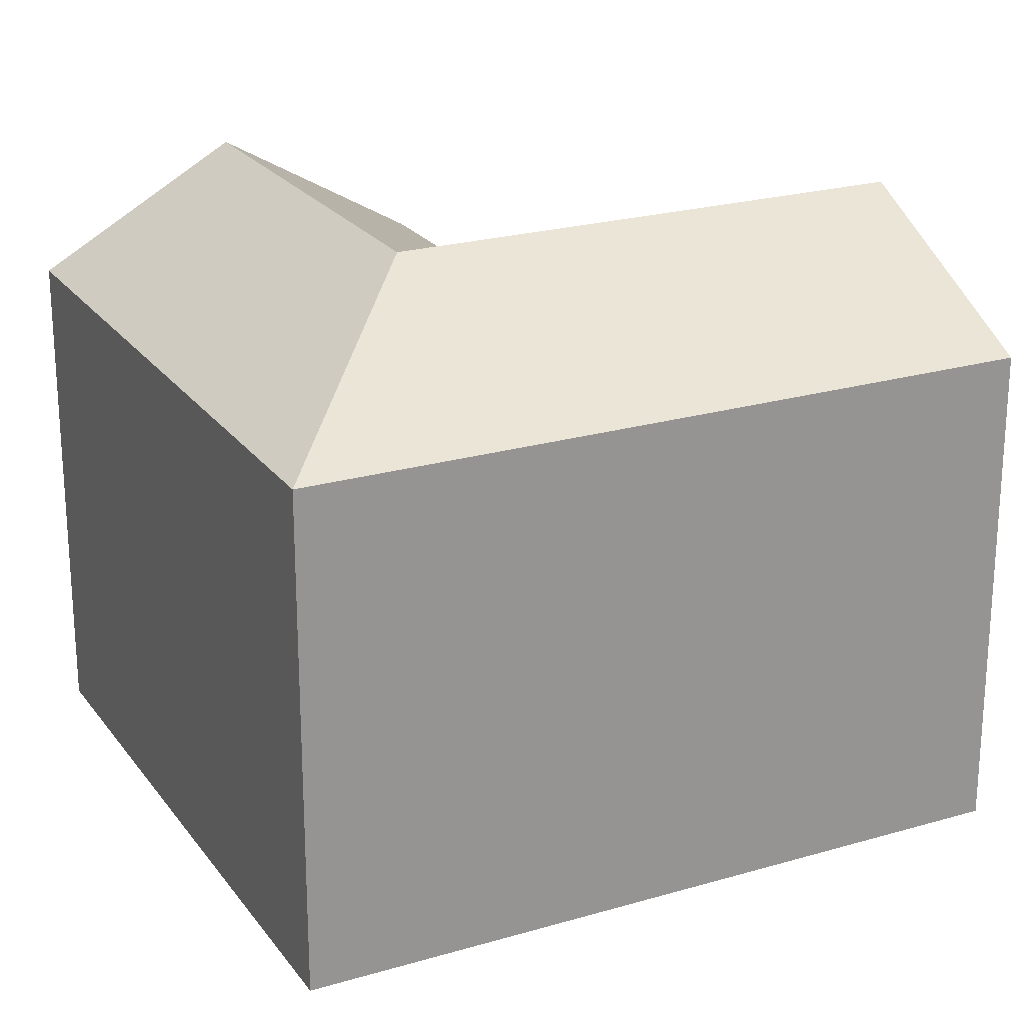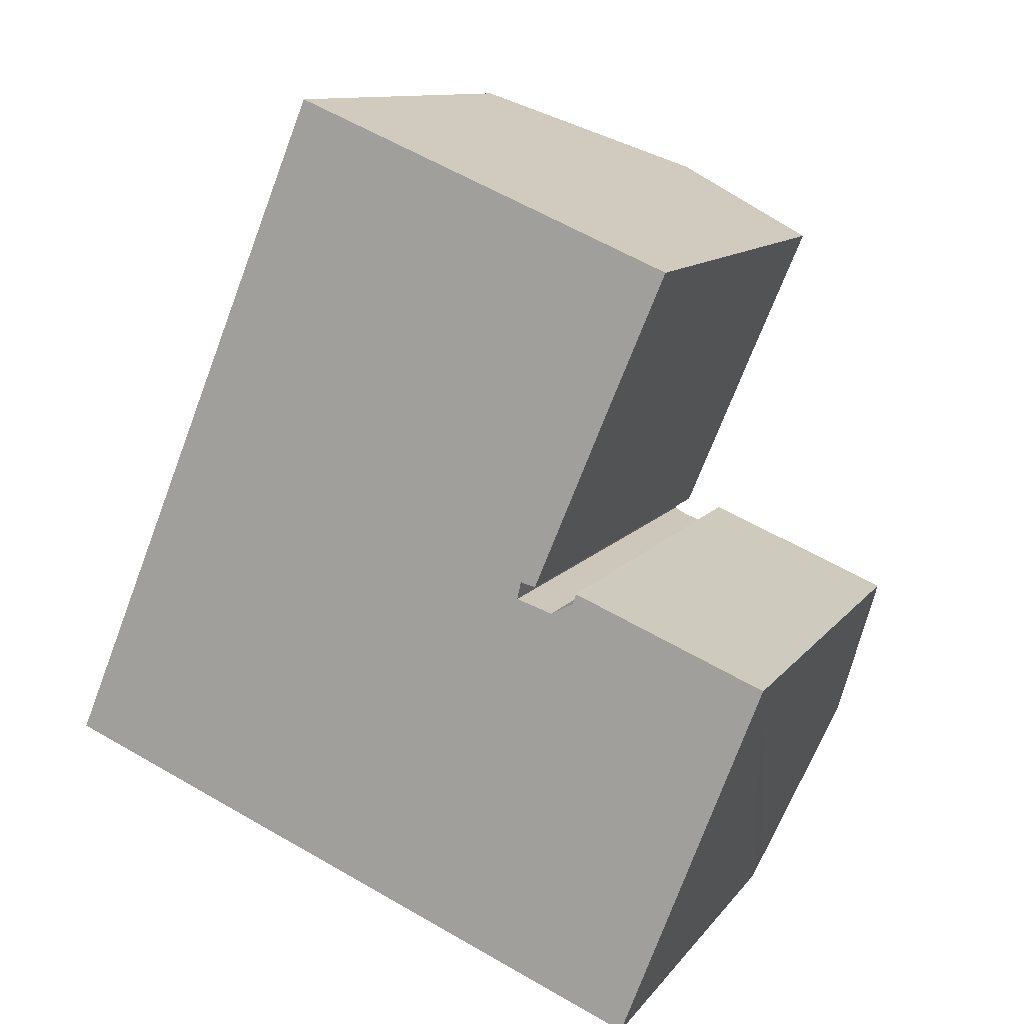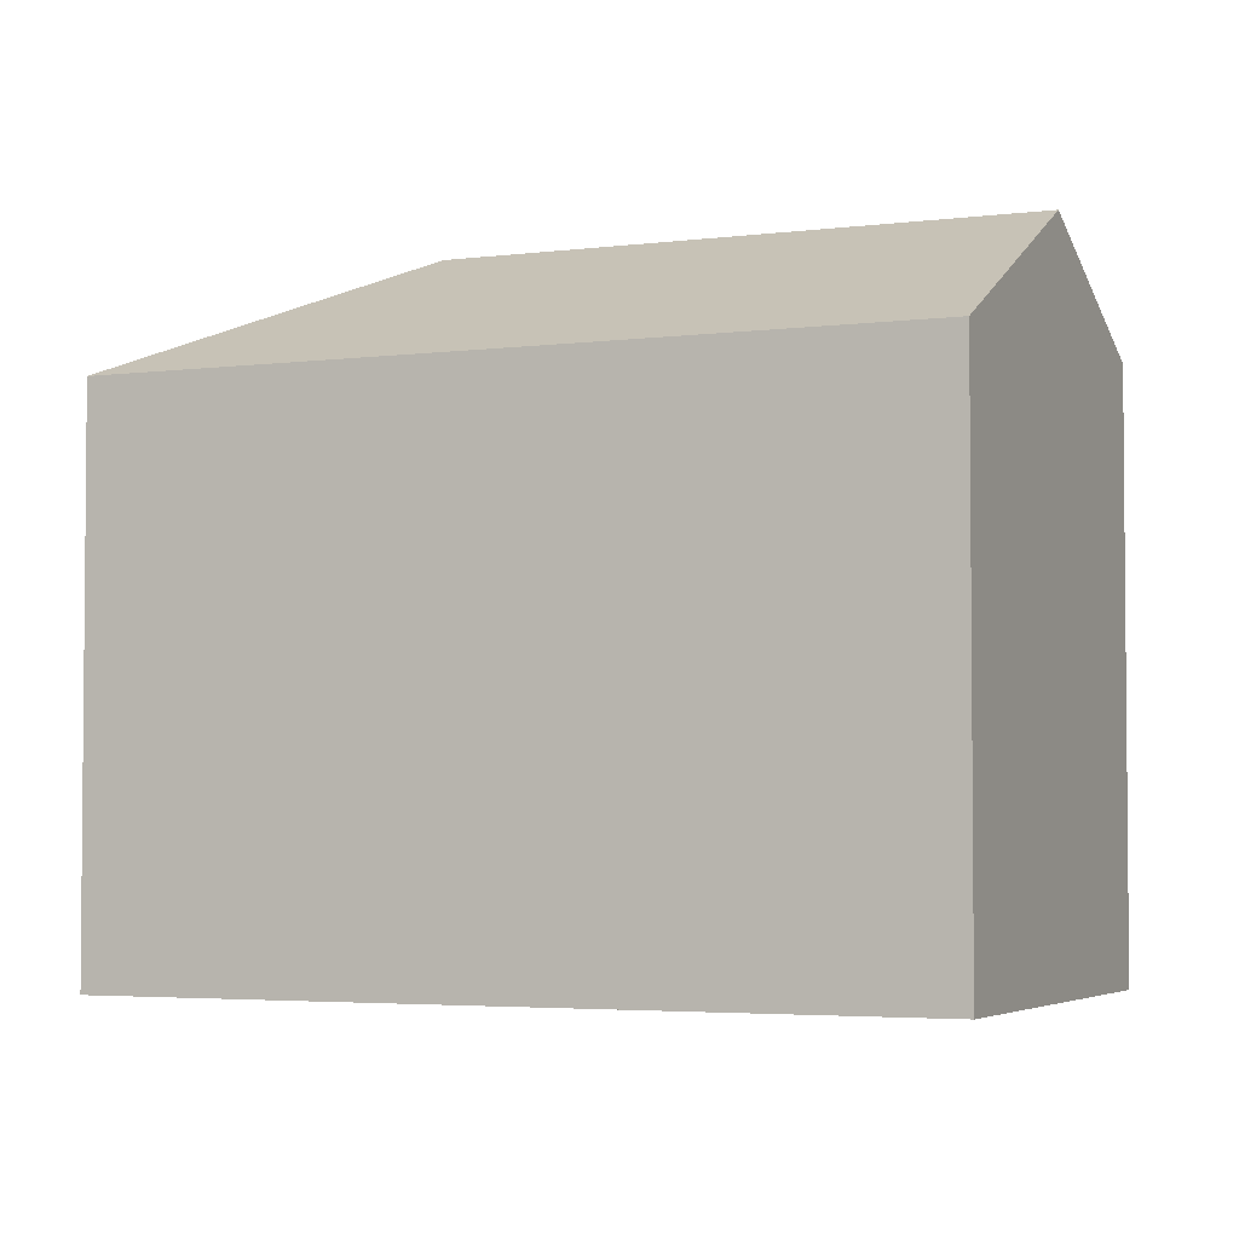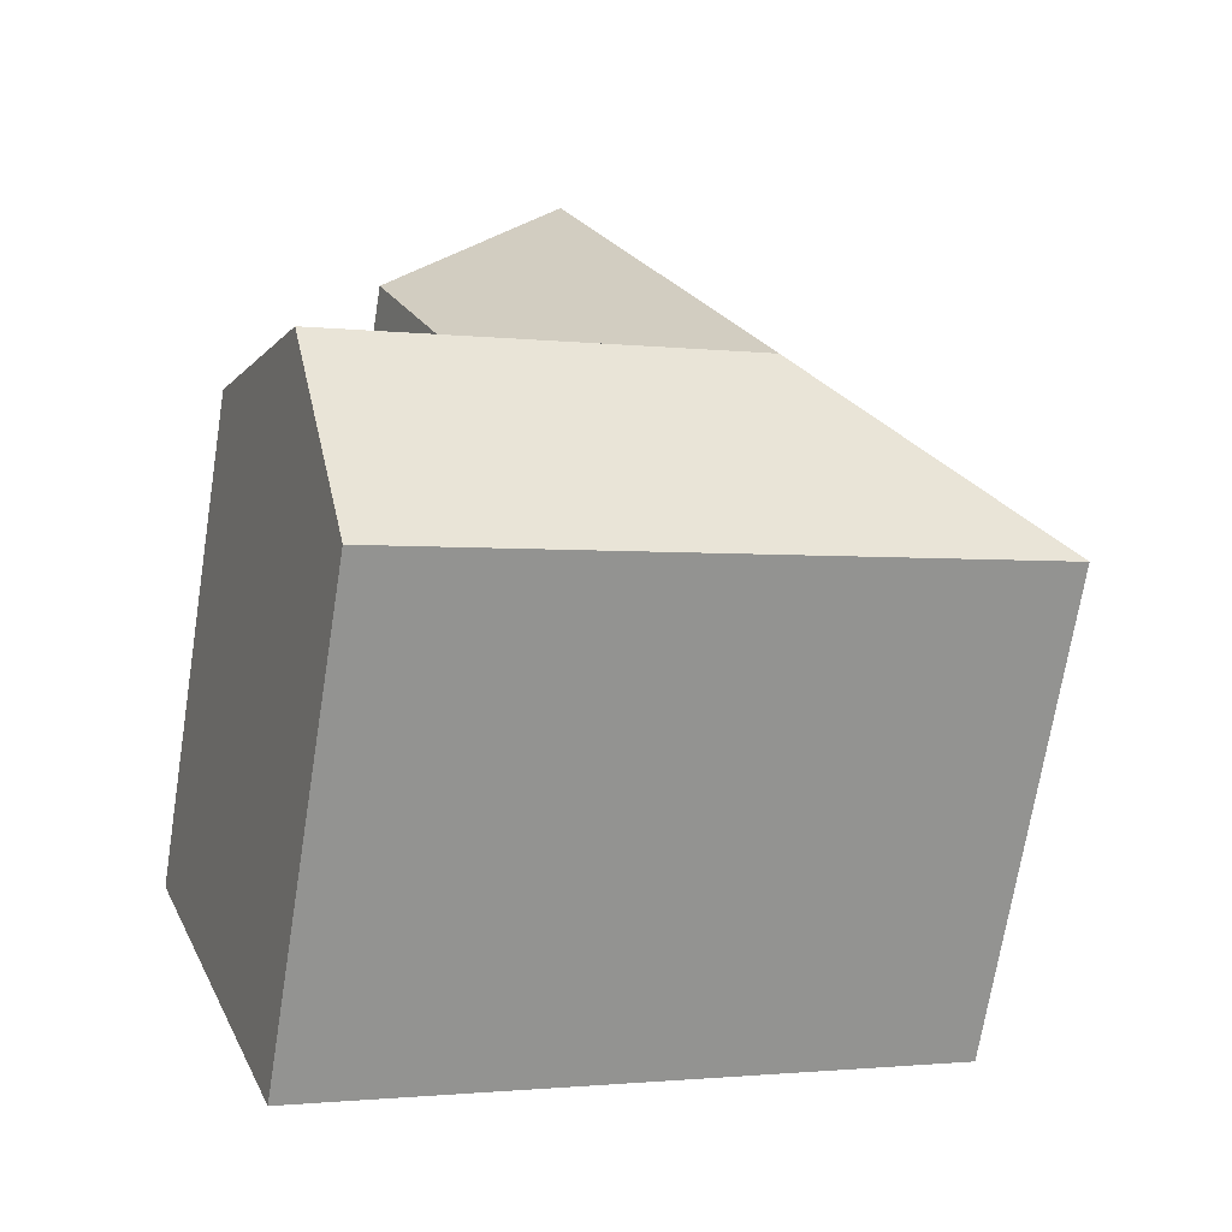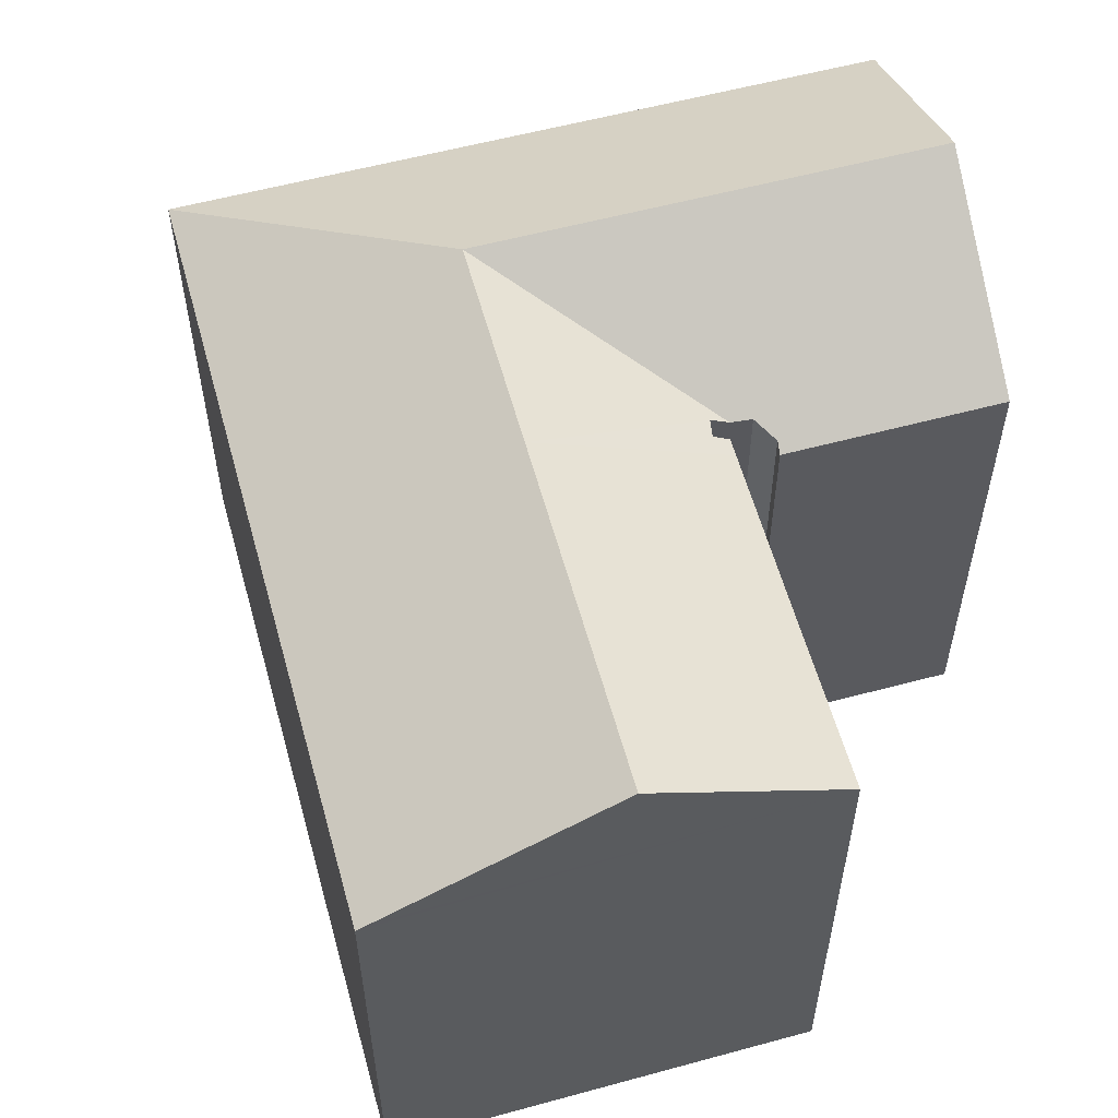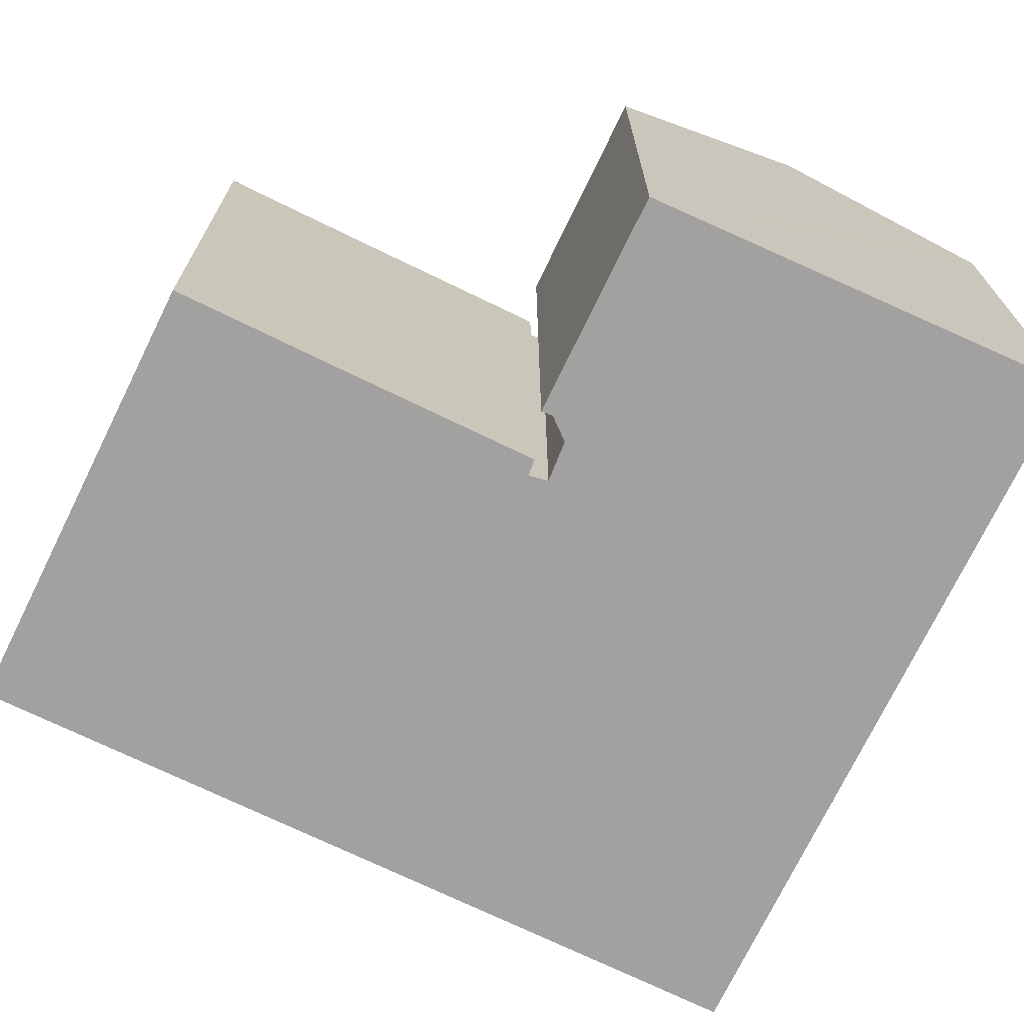
<metadata>
{"format":"obj","ext":"obj","renderer":"f3d","projection":"perspective","resolution":1024,"background":"white","views":[{"elev":22.8,"azim":-94.3,"up":"+Y"},{"elev":11.1,"azim":21.8,"up":"+Z"},{"elev":-3.6,"azim":-43.2,"up":"+Y"},{"elev":-70.5,"azim":170.9,"up":"+Z"},{"elev":58.9,"azim":7.0,"up":"+Y"},{"elev":-72.3,"azim":86.6,"up":"+Y"}]}
</metadata>
<code>
v  9.352 19.76 3.225
v  16.63 16.9 6.116
v  17.18 16.6 5.936
v  11.88 19.76 9.353
v  16.76 16.95 6.69
v  17.46 16.69 7.069
v  19.64 16.69 12.32
v  15.98 19.76 19.29
v  21.57 16.67 16.93
v  17.25 16.69 6.559
v  18.79 16 6.402
v  18.56 16.2 6.115
v  18.67 16 6.452
v  24.98 16.01 3.854
v  17.82 16.57 5.727
v  16.31 19.76 0.378
v  22.67 19.76 -2.228
v  13.82 15.99 -5.657
v  0 15.99 9.794e-16
v  20.35 15.99 -8.332
v  20.57 16.36 -7.739
v  5.019 15.99 12.16
v  9.144 15.99 22.16
v  9.48 16.17 22.02
v  9.144 -1.357e-15 22.16
v  21.57 -1.037e-15 16.93
v  9.48 -1.348e-15 22.02
v  15.98 -1.181e-15 19.29
v  19.64 -7.545e-16 12.32
v  17.46 -4.329e-16 7.069
v  17.25 -4.016e-16 6.559
v  16.76 -4.096e-16 6.69
v  20.35 5.102e-16 -8.332
v  0 0 0
v  13.82 3.464e-16 -5.657
v  16.63 -3.745e-16 6.116
v  24.98 -2.36e-16 3.854
v  22.67 1.364e-16 -2.228
v  20.57 4.739e-16 -7.739
v  17.82 -3.507e-16 5.727
v  17.18 -3.635e-16 5.936
v  18.67 -3.951e-16 6.452
v  18.79 -3.92e-16 6.402
v  18.56 -3.744e-16 6.115
v  5.019 -7.448e-16 12.16
g defaultobject
f 1 2 3
f 2 1 4
f 2 4 5
f 5 4 6
f 6 4 7
f 7 4 8
f 7 8 9
f 6 10 5
f 11 12 13
f 12 11 14
f 12 14 15
f 15 1 3
f 1 15 16
f 16 15 14
f 16 14 17
f 1 18 19
f 18 1 16
f 18 16 20
f 20 16 21
f 21 16 17
f 22 1 19
f 1 22 4
f 4 22 23
f 4 23 8
f 8 23 24
f 24 9 8
f 9 24 23
f 9 23 25
f 9 25 26
f 26 25 27
f 26 27 28
f 26 7 9
f 7 26 6
f 6 26 10
f 10 26 29
f 10 29 30
f 10 30 31
f 10 32 5
f 32 10 31
f 33 18 20
f 18 33 19
f 19 33 34
f 34 33 35
f 32 2 5
f 2 32 36
f 37 17 14
f 17 37 21
f 21 37 20
f 20 37 33
f 33 37 38
f 33 38 39
f 36 3 2
f 3 36 15
f 15 36 40
f 40 36 41
f 42 11 13
f 11 42 14
f 14 42 37
f 37 42 43
f 40 12 15
f 12 40 44
f 44 13 12
f 13 44 42
f 34 22 19
f 22 34 23
f 23 34 45
f 23 45 25
f 37 44 40
f 44 37 43
f 44 43 42
f 30 32 31
f 39 35 33
f 35 39 38
f 35 38 34
f 34 38 45
f 45 38 36
f 36 38 41
f 41 38 40
f 40 38 37
f 45 36 32
f 45 32 30
f 45 30 29
f 45 29 25
f 25 29 26
f 25 26 28
f 25 28 27

</code>
